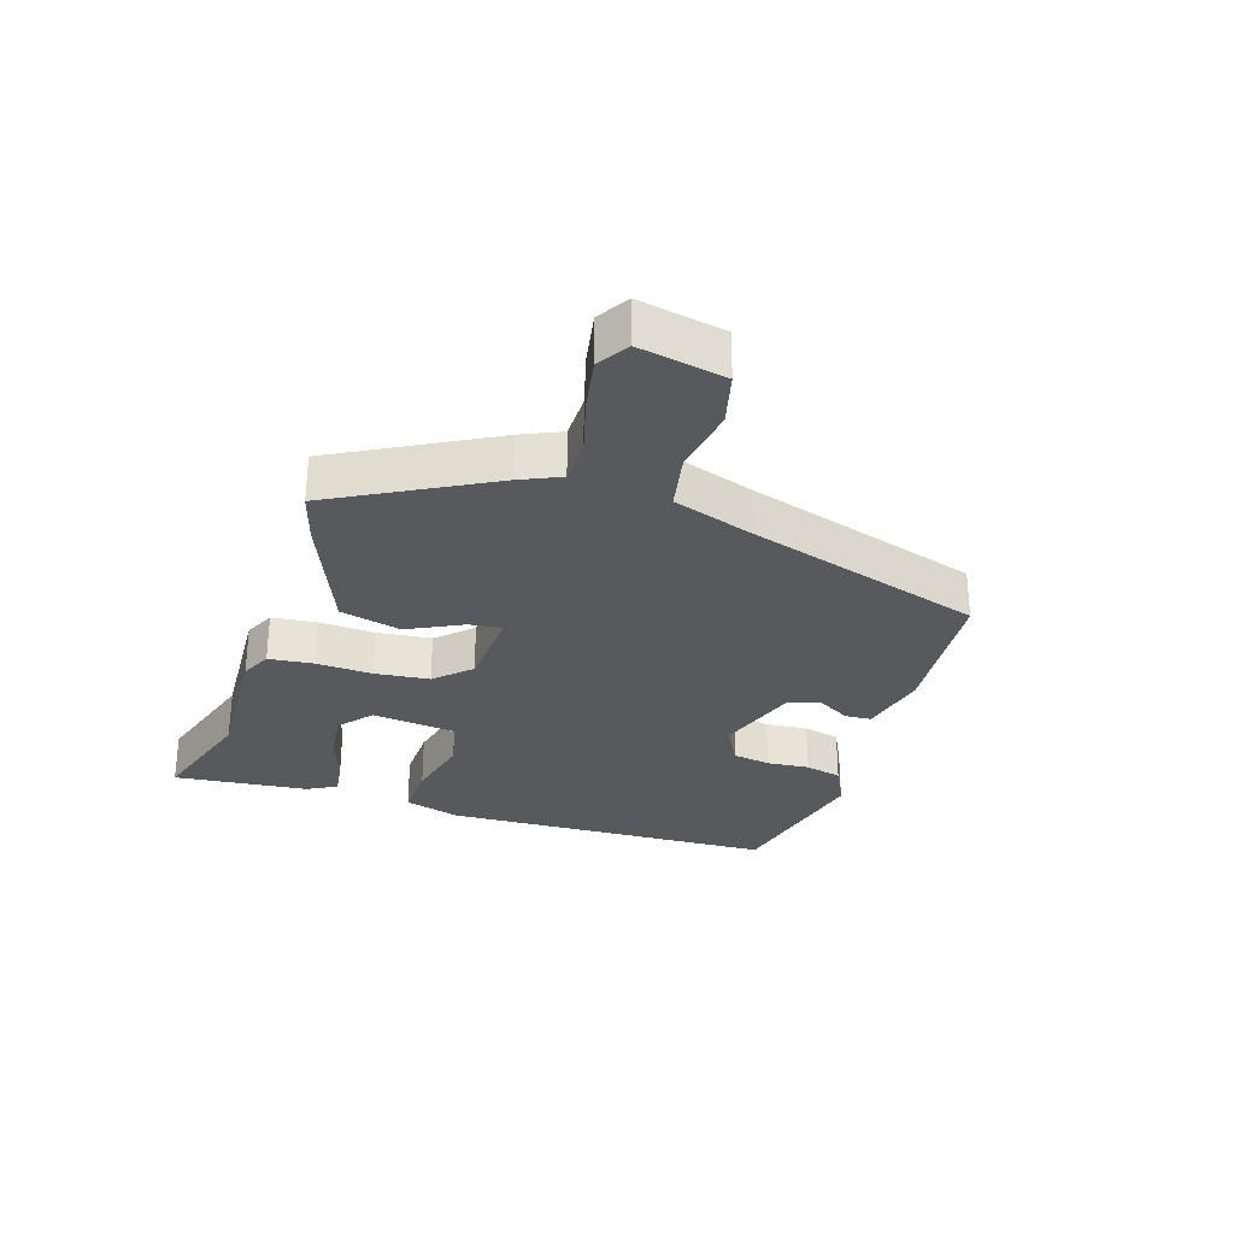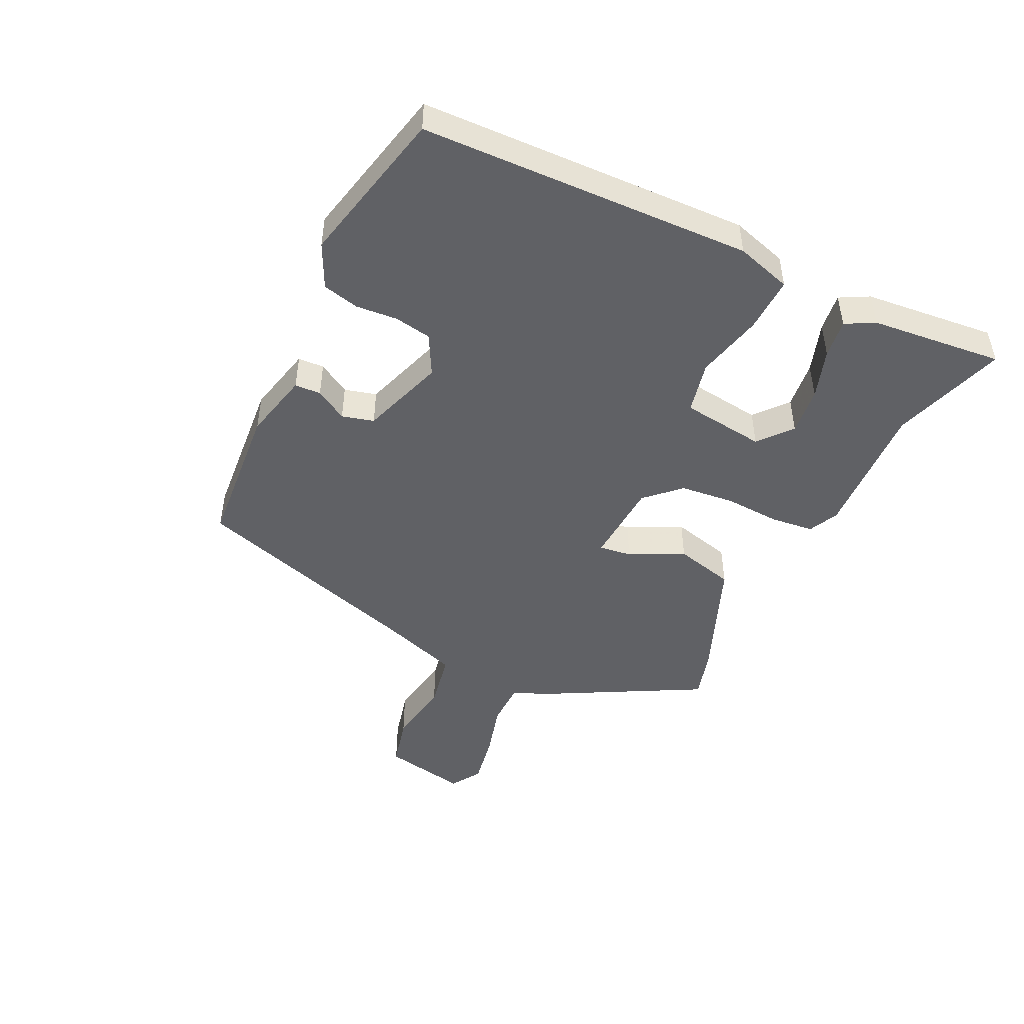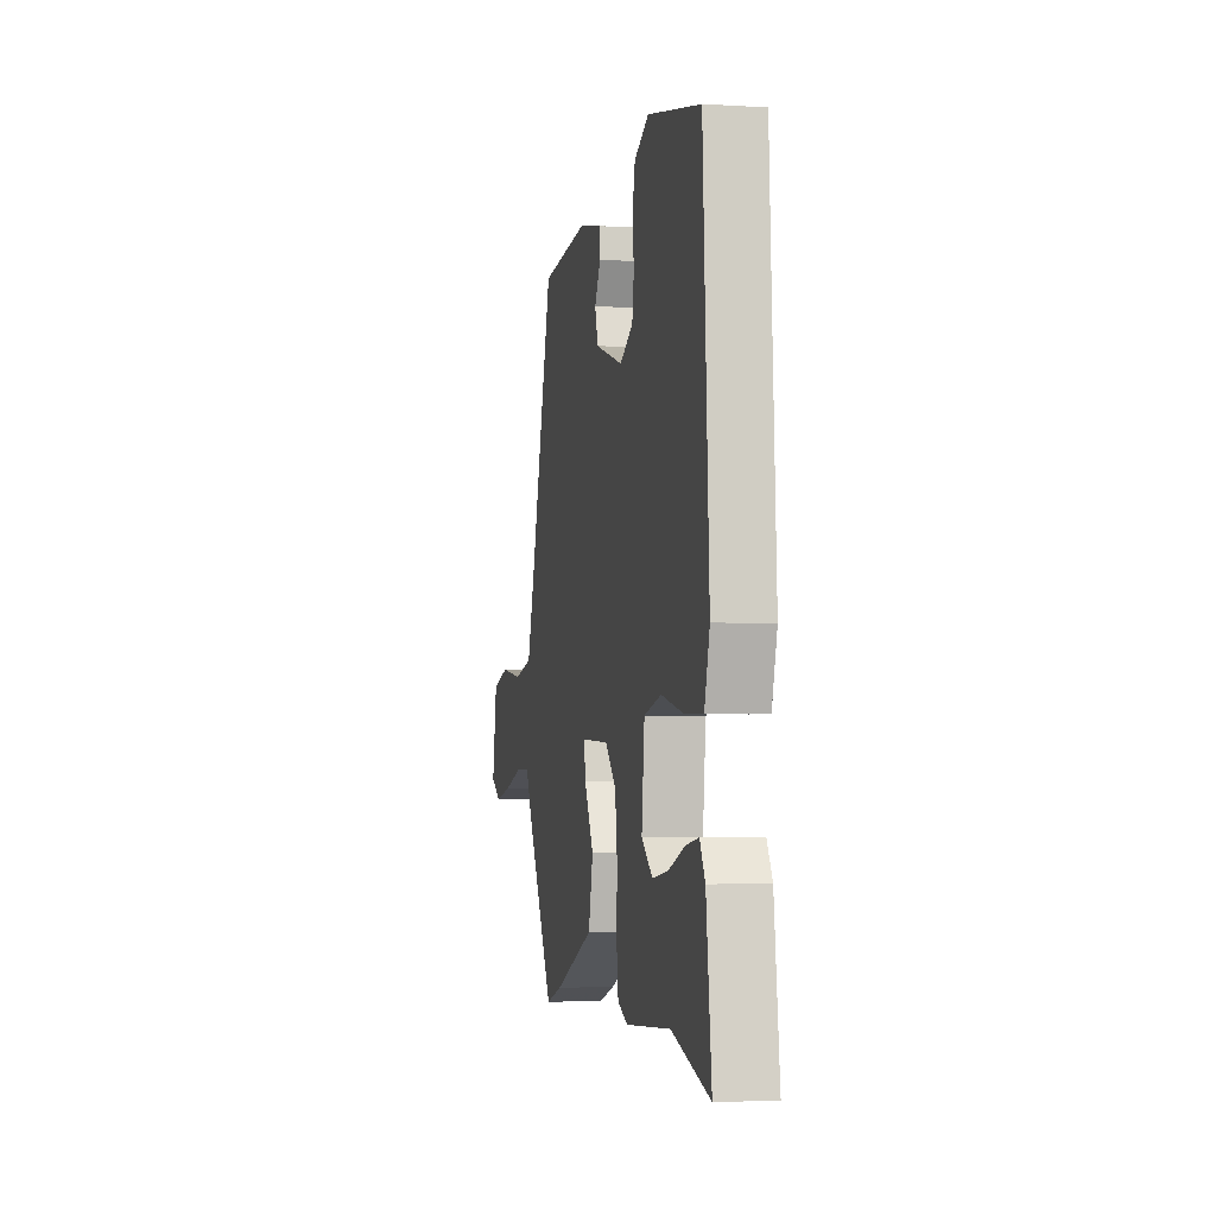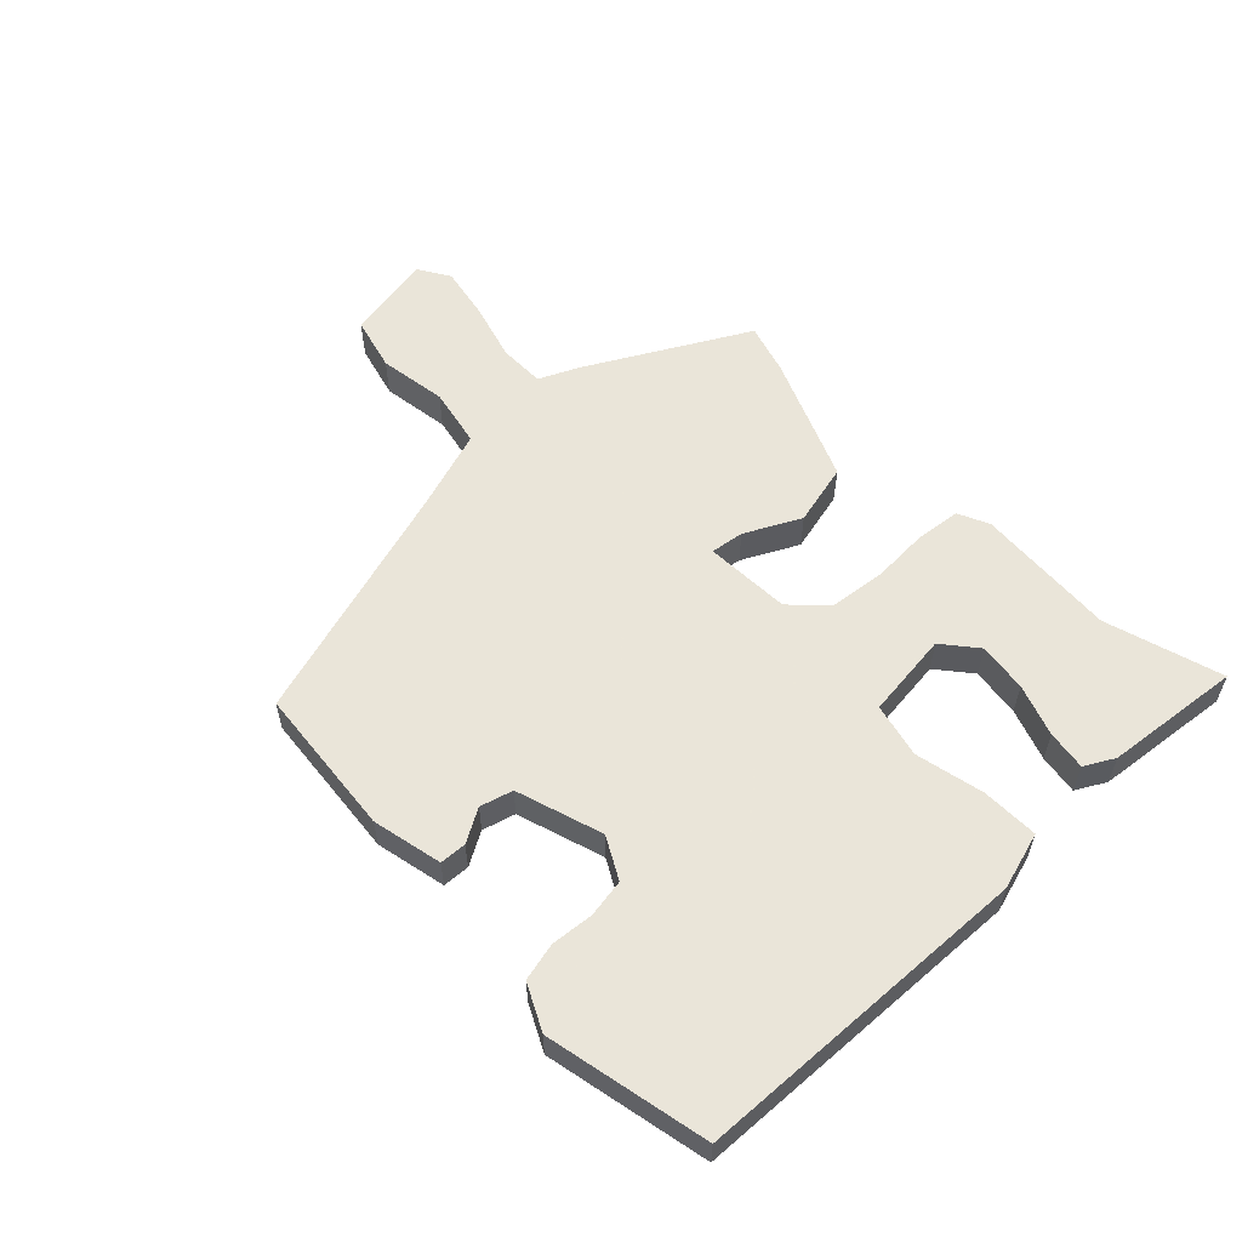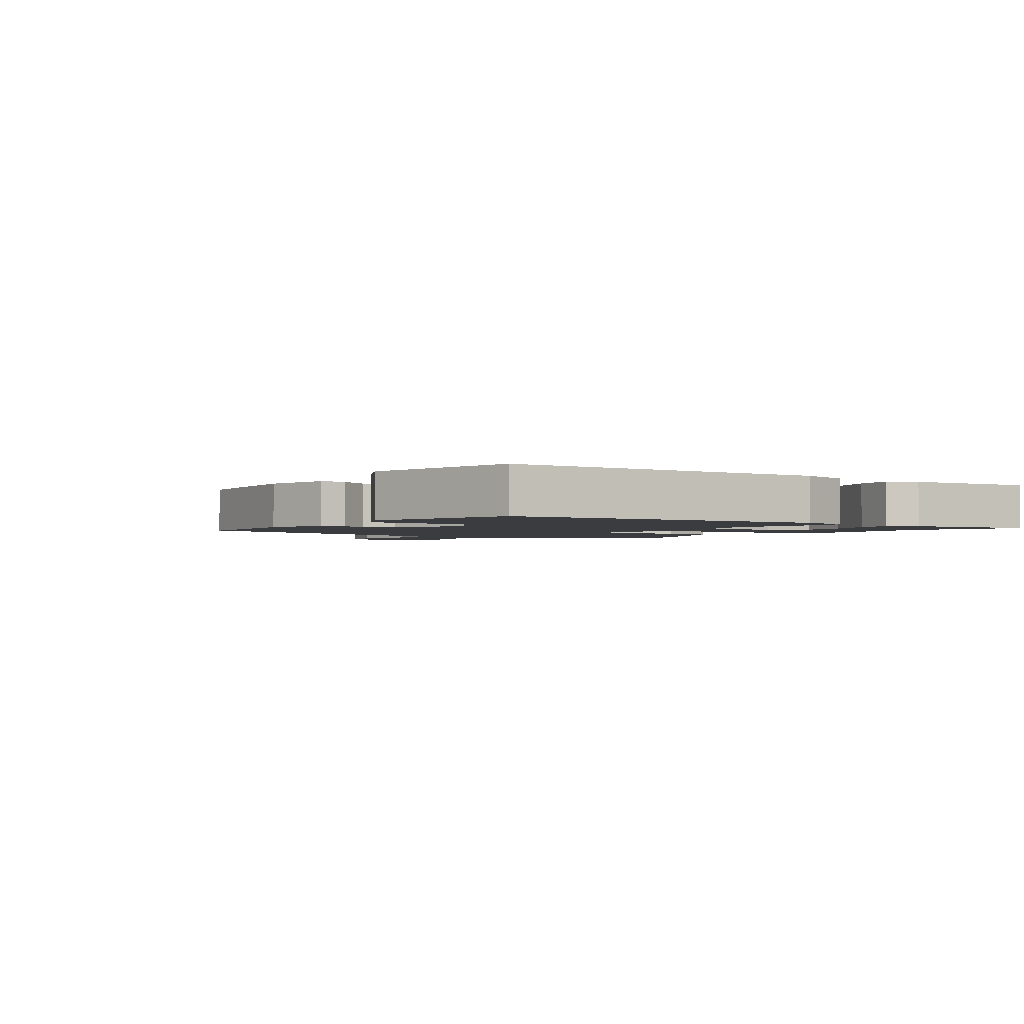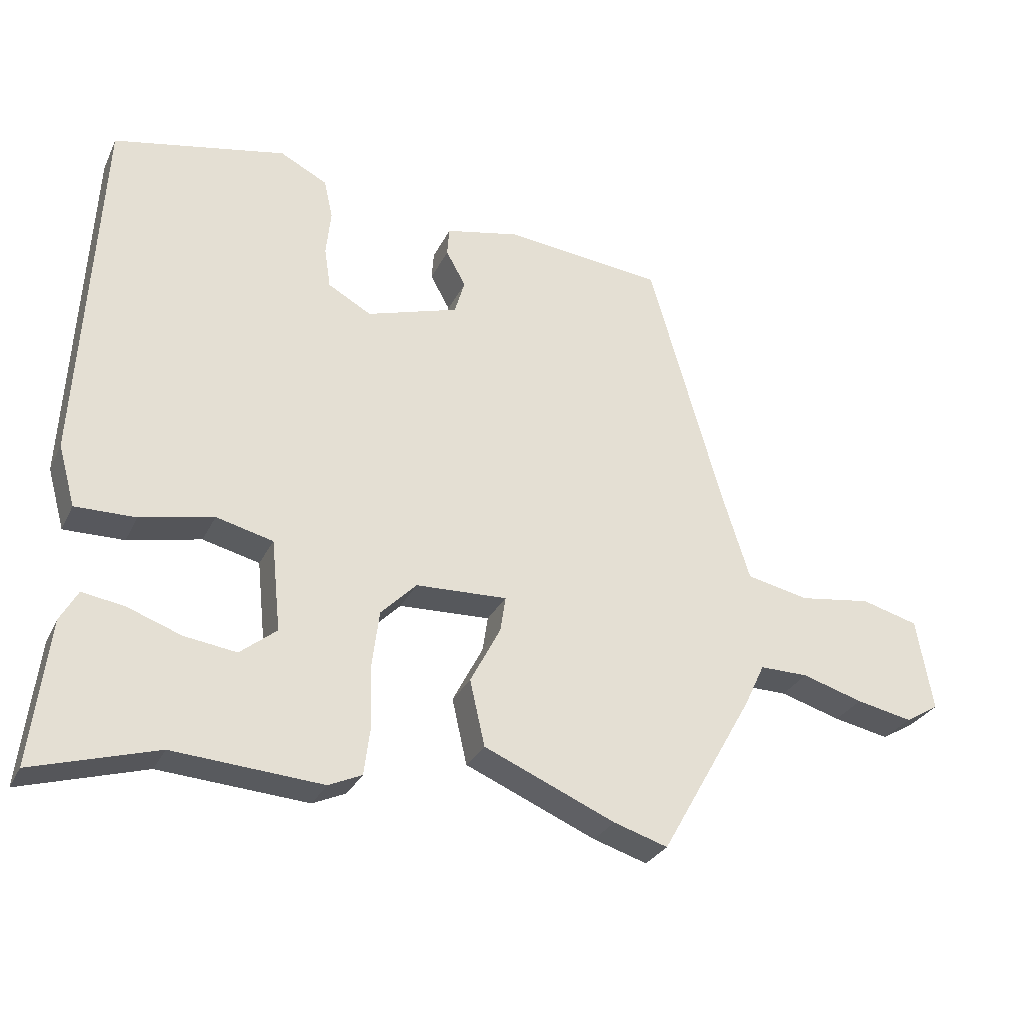
<metadata>
{"format":"obj","ext":"obj","renderer":"f3d","projection":"perspective","resolution":1024,"background":"white","views":[{"elev":-29.3,"azim":-109.0,"up":"+Y"},{"elev":-47.3,"azim":63.0,"up":"+Y"},{"elev":-3.4,"azim":78.4,"up":"+Z"},{"elev":57.7,"azim":45.4,"up":"+Y"},{"elev":-2.1,"azim":53.9,"up":"+Y"},{"elev":-29.1,"azim":158.1,"up":"+Z"}]}
</metadata>
<code>
v -0.367 0.07 -0.489
v -0.505 0.07 -0.246
v -0.535 0.07 -0.183
v -0.607 0.07 -0.184
v -0.697 0.07 -0.211
v -0.78 0.07 -0.228
v -0.83 0.07 -0.198
v -0.806 0.07 -0.061
v -0.722 0.07 -0.038
v -0.615 0.07 -0.053
v -0.523 0.07 -0.033
v -0.482 0.07 0.097
v -0.374 0.07 0.474
v -0.139 0.07 0.499
v -0.029 0.07 0.476
v -0.026 0.07 0.434
v -0.055 0.07 0.382
v -0.04 0.07 0.331
v 0.096 0.07 0.289
v 0.16 0.07 0.325
v 0.169 0.07 0.385
v 0.162 0.07 0.452
v 0.175 0.07 0.511
v 0.245 0.07 0.547
v 0.5 0.07 0.496
v 0.529 0.07 -0.036
v 0.504 0.07 -0.126
v 0.415 0.07 -0.125
v 0.307 0.07 -0.102
v 0.223 0.07 -0.123
v 0.209 0.07 -0.258
v 0.263 0.07 -0.301
v 0.34 0.07 -0.29
v 0.42 0.07 -0.261
v 0.482 0.07 -0.251
v 0.508 0.07 -0.297
v 0.534 0.07 -0.51
v 0.35 0.07 -0.456
v 0.13 0.07 -0.472
v 0.081 0.07 -0.45
v 0.072 0.07 -0.38
v 0.075 0.07 -0.29
v 0.064 0.07 -0.204
v 0.011 0.07 -0.151
v -0.124 0.07 -0.146
v -0.116 0.07 -0.198
v -0.071 0.07 -0.284
v -0.093 0.07 -0.381
v -0.287 0.07 -0.464
v -0.367 0 -0.489
v -0.505 0 -0.246
v -0.535 0 -0.183
v -0.607 0 -0.184
v -0.697 0 -0.211
v -0.78 0 -0.228
v -0.83 0 -0.198
v -0.806 0 -0.061
v -0.722 0 -0.038
v -0.615 0 -0.053
v -0.523 0 -0.033
v -0.482 0 0.097
v -0.374 0 0.474
v -0.139 0 0.499
v -0.029 0 0.476
v -0.026 0 0.434
v -0.055 0 0.382
v -0.04 0 0.331
v 0.096 0 0.289
v 0.16 0 0.325
v 0.169 0 0.385
v 0.162 0 0.452
v 0.175 0 0.511
v 0.245 0 0.547
v 0.5 0 0.496
v 0.529 0 -0.036
v 0.504 0 -0.126
v 0.415 0 -0.125
v 0.307 0 -0.102
v 0.223 0 -0.123
v 0.209 0 -0.258
v 0.263 0 -0.301
v 0.34 0 -0.29
v 0.42 0 -0.261
v 0.482 0 -0.251
v 0.508 0 -0.297
v 0.534 0 -0.51
v 0.35 0 -0.456
v 0.13 0 -0.472
v 0.081 0 -0.45
v 0.072 0 -0.38
v 0.075 0 -0.29
v 0.064 0 -0.204
v 0.011 0 -0.151
v -0.124 0 -0.146
v -0.116 0 -0.198
v -0.071 0 -0.284
v -0.093 0 -0.381
v -0.287 0 -0.464
f 46 47 48 49
f 45 46 49 1
f 39 40 41 42
f 38 39 42 43
f 37 38 43 44
f 33 34 35 36
f 32 33 36 37
f 26 27 28 29
f 26 29 30
f 25 26 30
f 24 25 30
f 21 22 23 24
f 20 21 24 30
f 19 20 30 31
f 14 15 16 17
f 12 13 14 17
f 11 12 17 18
f 7 8 9 10
f 7 10 11
f 4 5 6 7
f 4 7 11
f 3 4 11 18
f 45 1 2 3
f 32 37 44
f 31 32 44
f 18 19 31 44
f 18 44 45
f 3 18 45
f 98 97 96 95
f 50 98 95 94
f 91 90 89 88
f 92 91 88 87
f 93 92 87 86
f 85 84 83 82
f 86 85 82 81
f 78 77 76 75
f 79 78 75
f 79 75 74
f 79 74 73
f 73 72 71 70
f 79 73 70 69
f 80 79 69 68
f 66 65 64 63
f 66 63 62 61
f 67 66 61 60
f 59 58 57 56
f 60 59 56
f 56 55 54 53
f 60 56 53
f 67 60 53 52
f 52 51 50 94
f 93 86 81
f 93 81 80
f 93 80 68 67
f 94 93 67
f 94 67 52
f 1 50 51 2
f 2 51 52 3
f 3 52 53 4
f 4 53 54 5
f 5 54 55 6
f 6 55 56 7
f 7 56 57 8
f 8 57 58 9
f 9 58 59 10
f 10 59 60 11
f 11 60 61 12
f 12 61 62 13
f 13 62 63 14
f 14 63 64 15
f 15 64 65 16
f 16 65 66 17
f 17 66 67 18
f 18 67 68 19
f 19 68 69 20
f 20 69 70 21
f 21 70 71 22
f 22 71 72 23
f 23 72 73 24
f 24 73 74 25
f 25 74 75 26
f 26 75 76 27
f 27 76 77 28
f 28 77 78 29
f 29 78 79 30
f 30 79 80 31
f 31 80 81 32
f 32 81 82 33
f 33 82 83 34
f 34 83 84 35
f 35 84 85 36
f 36 85 86 37
f 37 86 87 38
f 38 87 88 39
f 39 88 89 40
f 40 89 90 41
f 41 90 91 42
f 42 91 92 43
f 43 92 93 44
f 44 93 94 45
f 45 94 95 46
f 46 95 96 47
f 47 96 97 48
f 48 97 98 49
f 49 98 50 1

</code>
